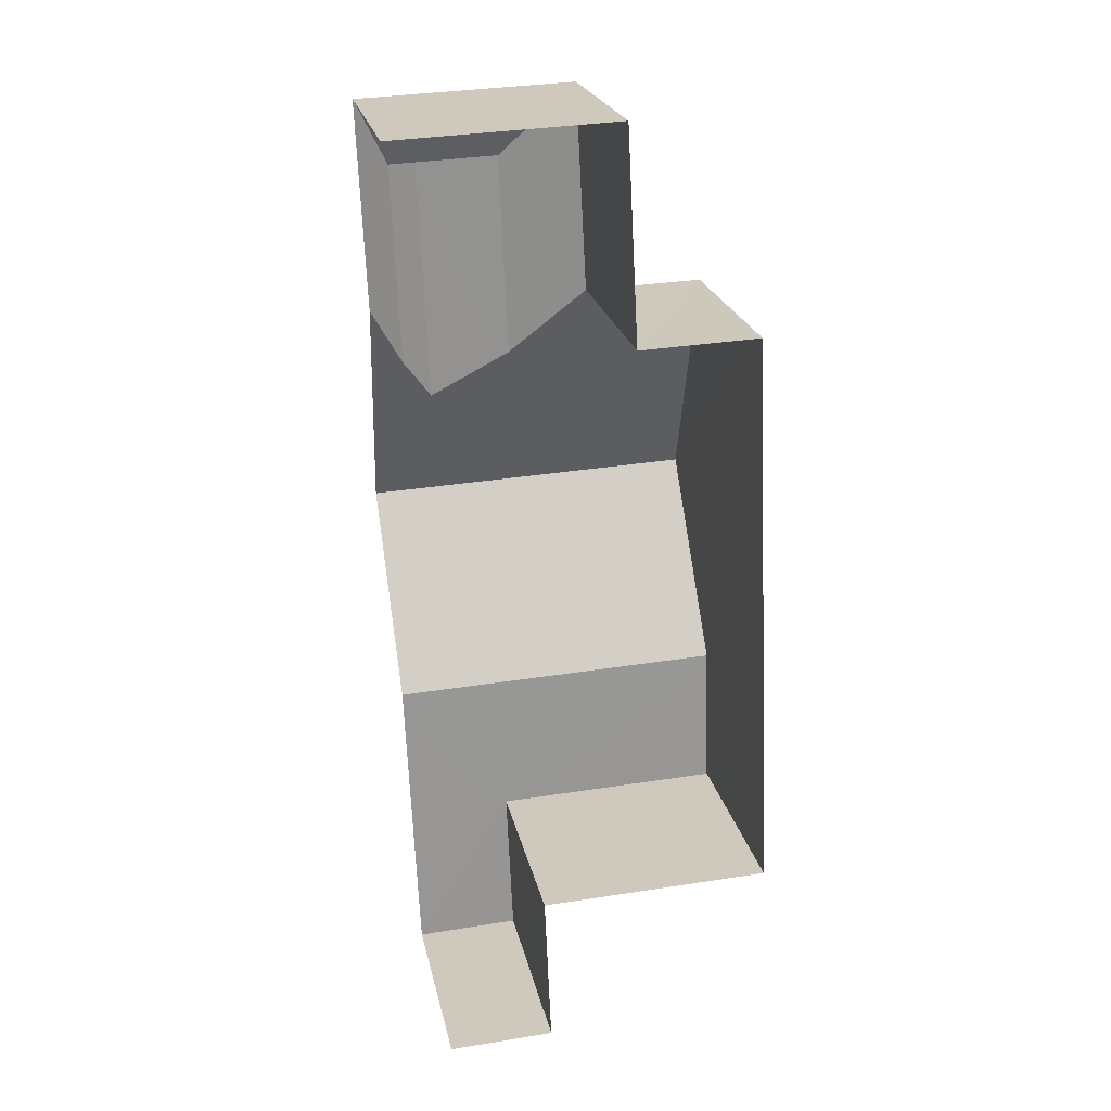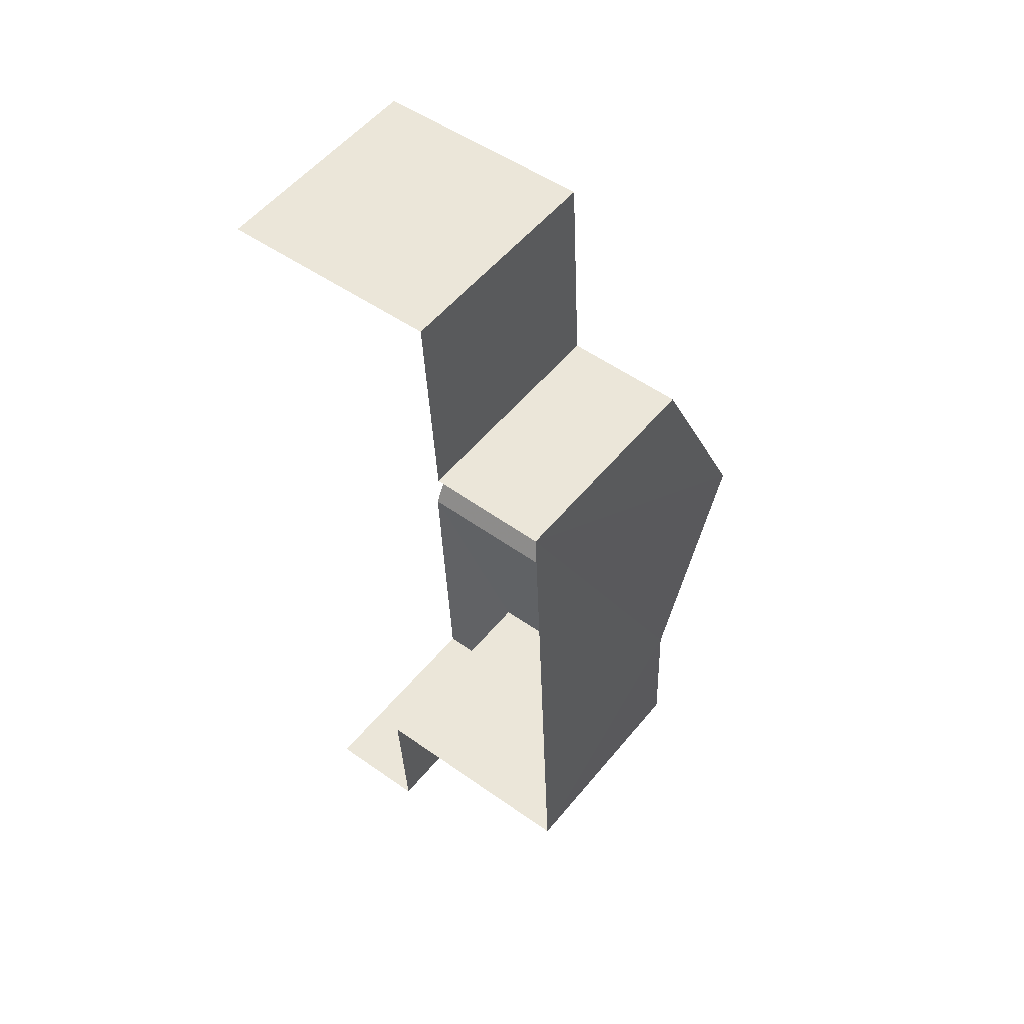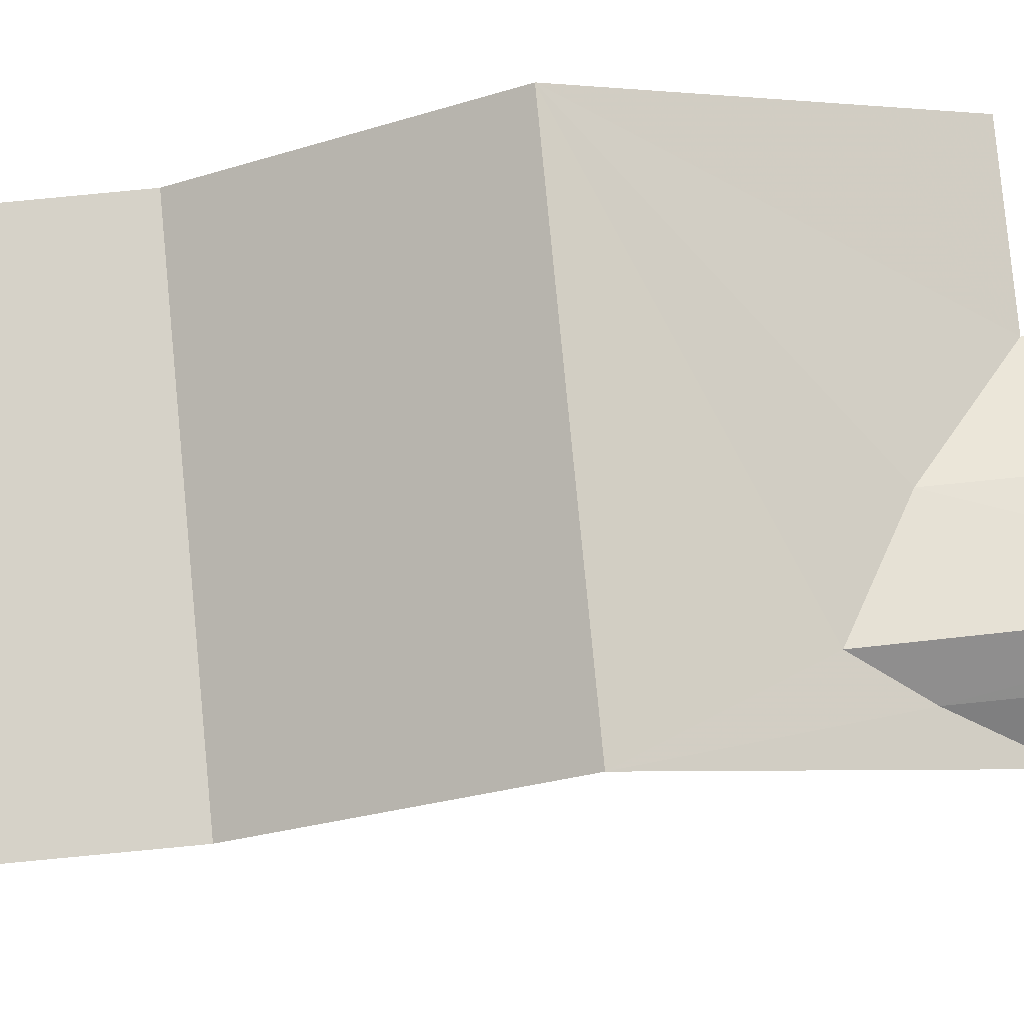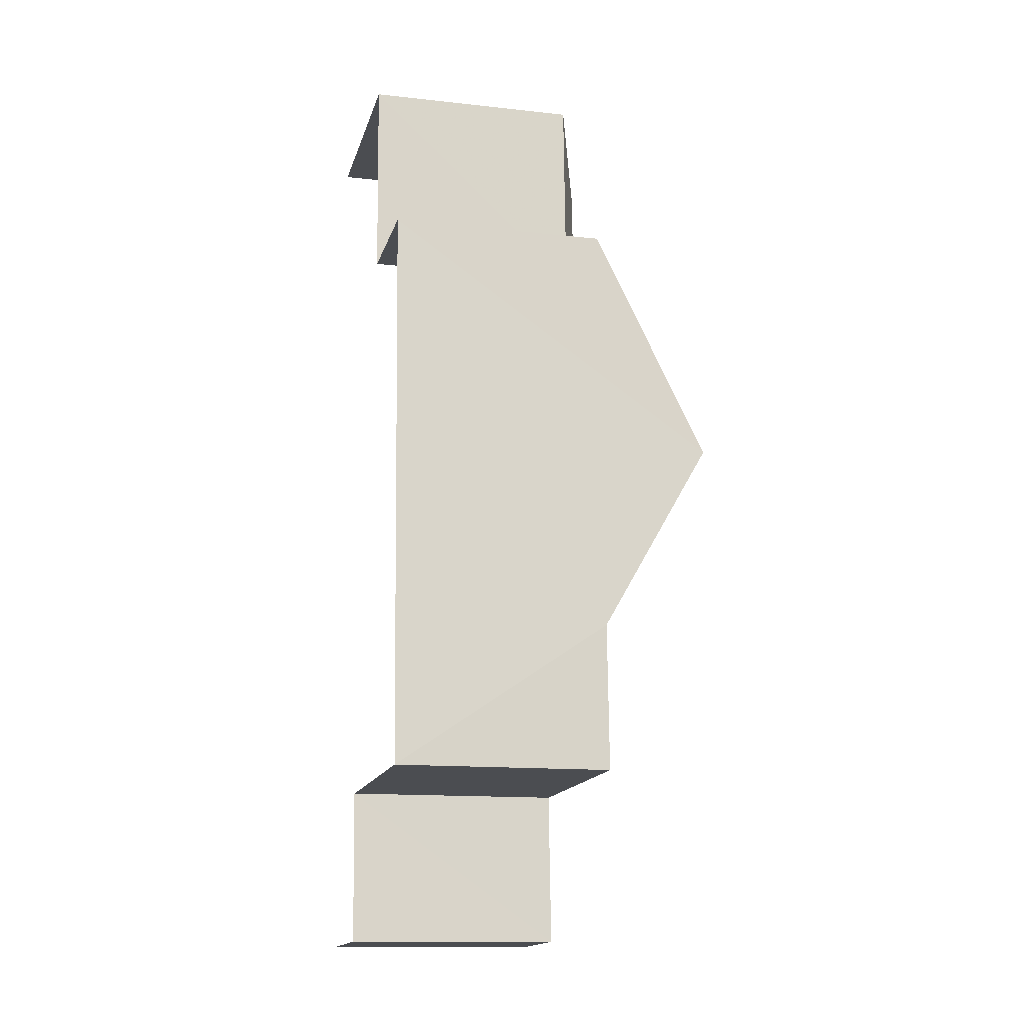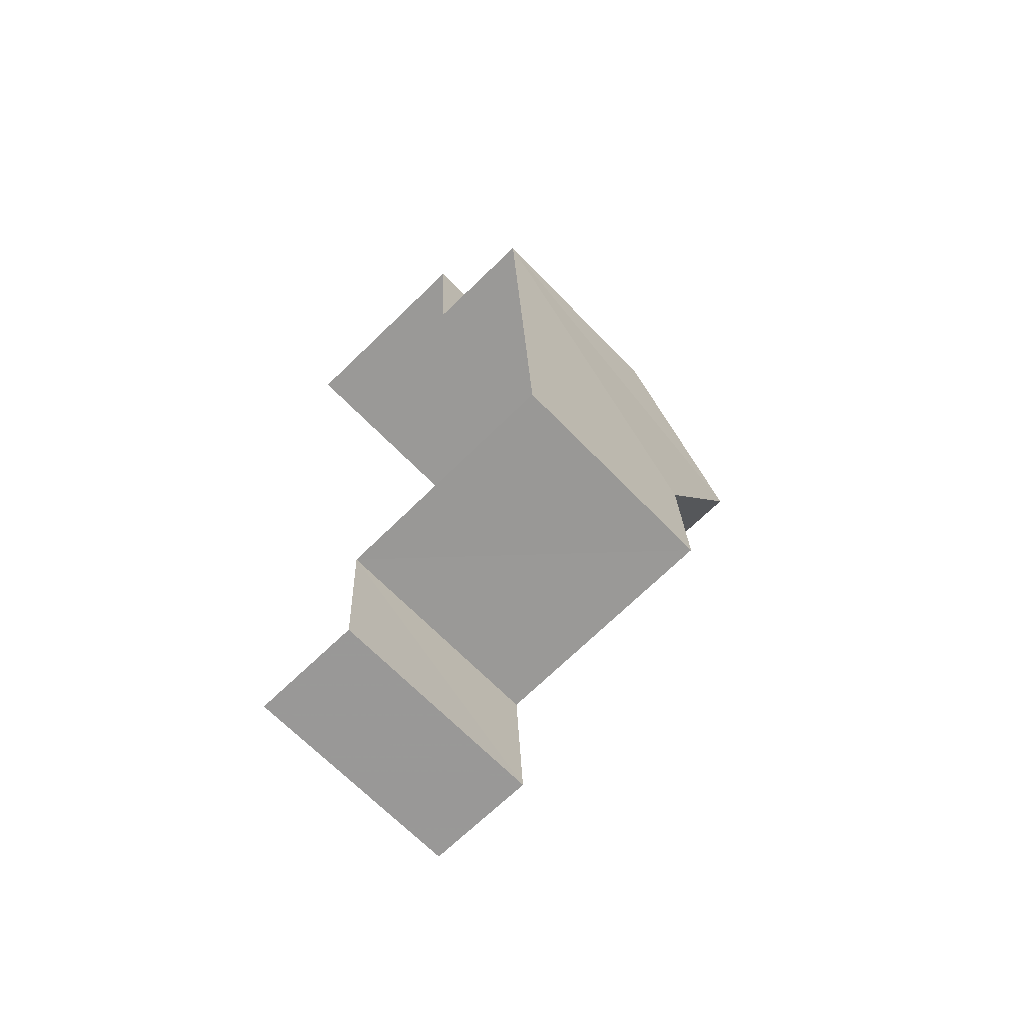
<metadata>
{"format":"obj","ext":"obj","renderer":"f3d","projection":"perspective","resolution":1024,"background":"white","views":[{"elev":22.3,"azim":168.5,"up":"+Y"},{"elev":54.1,"azim":-141.8,"up":"+Y"},{"elev":77.9,"azim":82.1,"up":"+Z"},{"elev":-13.3,"azim":-104.3,"up":"+Y"},{"elev":-66.8,"azim":-135.9,"up":"+Y"}]}
</metadata>
<code>
v -3.738e+05 -1.055e+05 19.88
v -3.738e+05 -1.055e+05 19.88
v -3.738e+05 -1.055e+05 19.88
v -3.738e+05 -1.055e+05 19.88
v -3.738e+05 -1.055e+05 19.88
v -3.738e+05 -1.055e+05 19.88
v -3.738e+05 -1.055e+05 19.88
v -3.738e+05 -1.055e+05 19.88
v -3.738e+05 -1.055e+05 25.1
v -3.738e+05 -1.055e+05 23.33
v -3.738e+05 -1.055e+05 25.1
v -3.738e+05 -1.055e+05 23.33
v -3.738e+05 -1.055e+05 23.33
v -3.738e+05 -1.055e+05 23.33
v -3.738e+05 -1.055e+05 23.82
v -3.738e+05 -1.055e+05 23.83
v -3.738e+05 -1.055e+05 23.82
v -3.738e+05 -1.055e+05 23.33
v -3.738e+05 -1.055e+05 23.33
v -3.738e+05 -1.055e+05 23.83
v -3.738e+05 -1.055e+05 24.17
v -3.738e+05 -1.055e+05 24.17
v -3.738e+05 -1.055e+05 23.34
v -3.738e+05 -1.055e+05 23.34
v -3.738e+05 -1.055e+05 23.34
v -3.738e+05 -1.055e+05 23.34
v -3.738e+05 -1.055e+05 23.33
f 1 2 3
f 3 4 1
f 5 6 2
f 7 8 5
f 7 5 1
f 1 5 2
f 11 10 13
f 14 13 2
f 2 10 3
f 10 24 3
f 13 10 2
f 9 10 11
f 9 12 10
f 13 14 15
f 16 13 15
f 17 18 19
f 20 17 19
f 20 21 17
f 20 22 21
f 12 23 10
f 10 23 24
f 12 25 23
f 24 23 26
f 14 18 17
f 15 14 17
f 13 16 11
f 11 22 9
f 9 19 27
f 9 20 19
f 22 20 9
f 16 22 11
f 16 15 21
f 22 16 21
f 1 25 7
f 1 23 25
f 1 4 26
f 23 1 26
f 6 19 18
f 6 5 19
f 27 8 9
f 9 8 12
f 12 7 25
f 12 8 7
f 21 15 17
f 26 4 3
f 24 26 3
f 18 2 6
f 18 14 2
f 27 5 8
f 27 19 5

</code>
